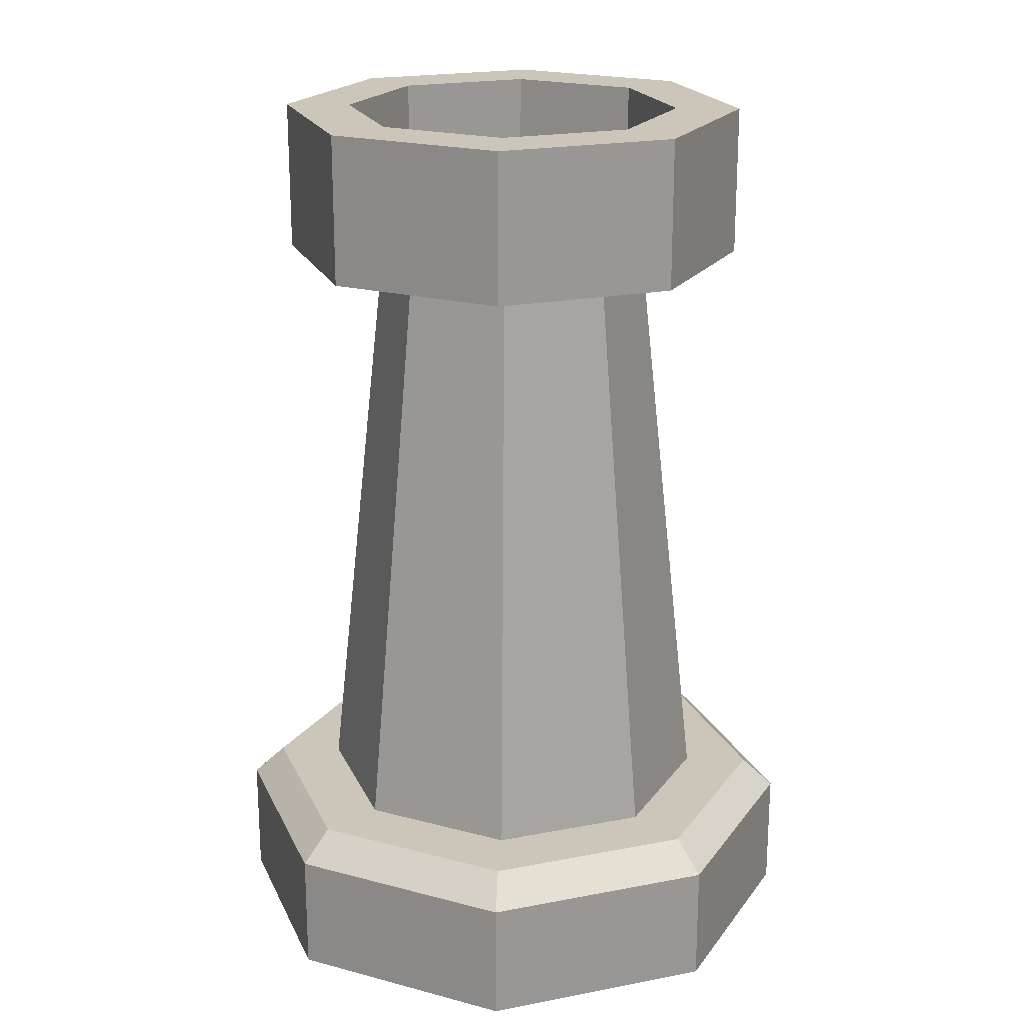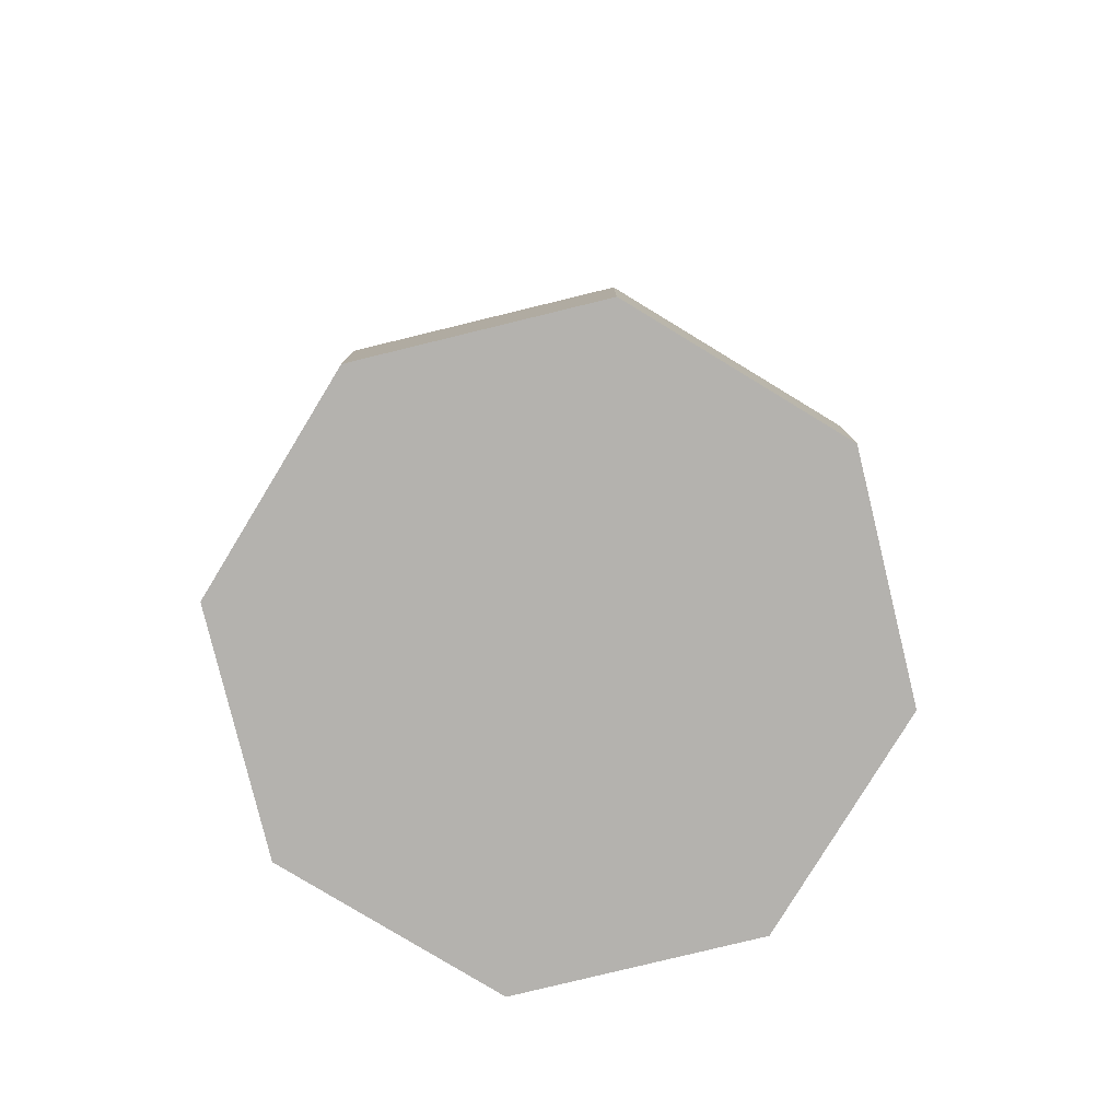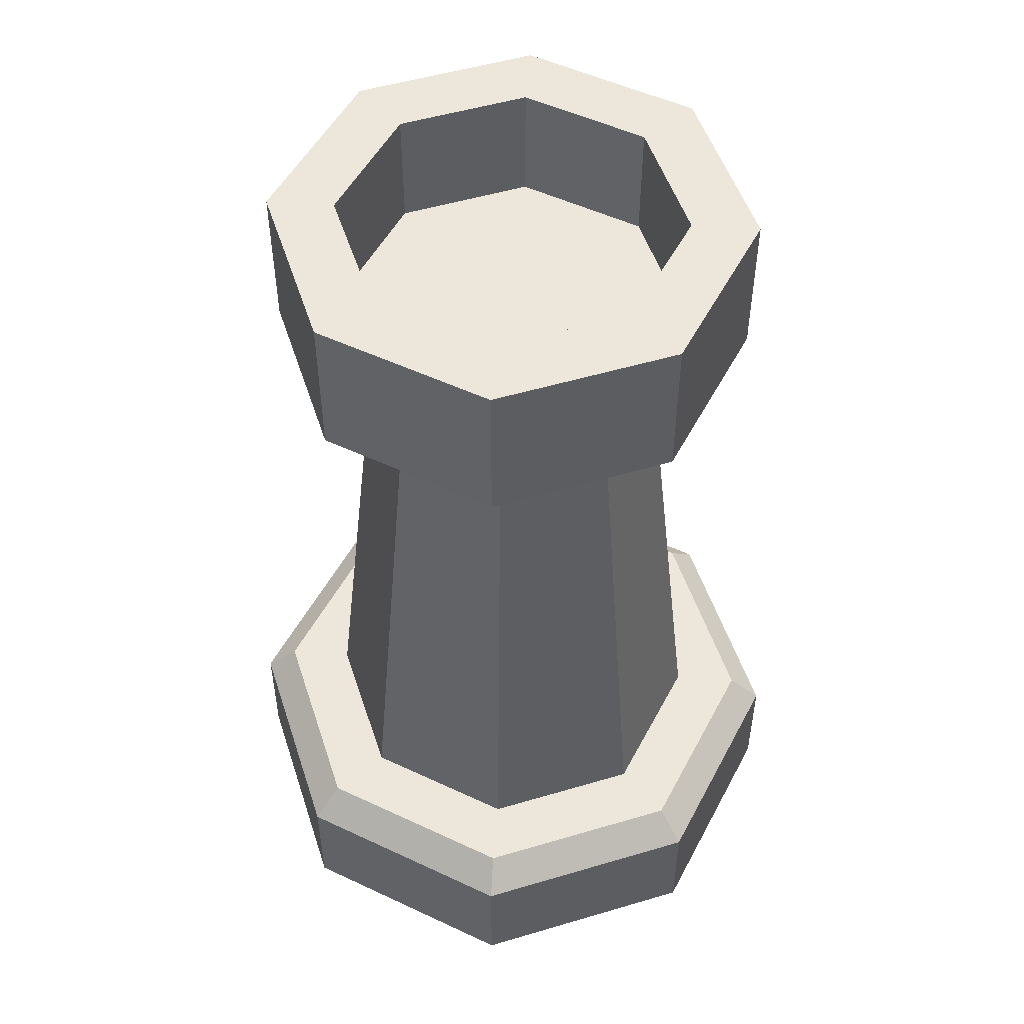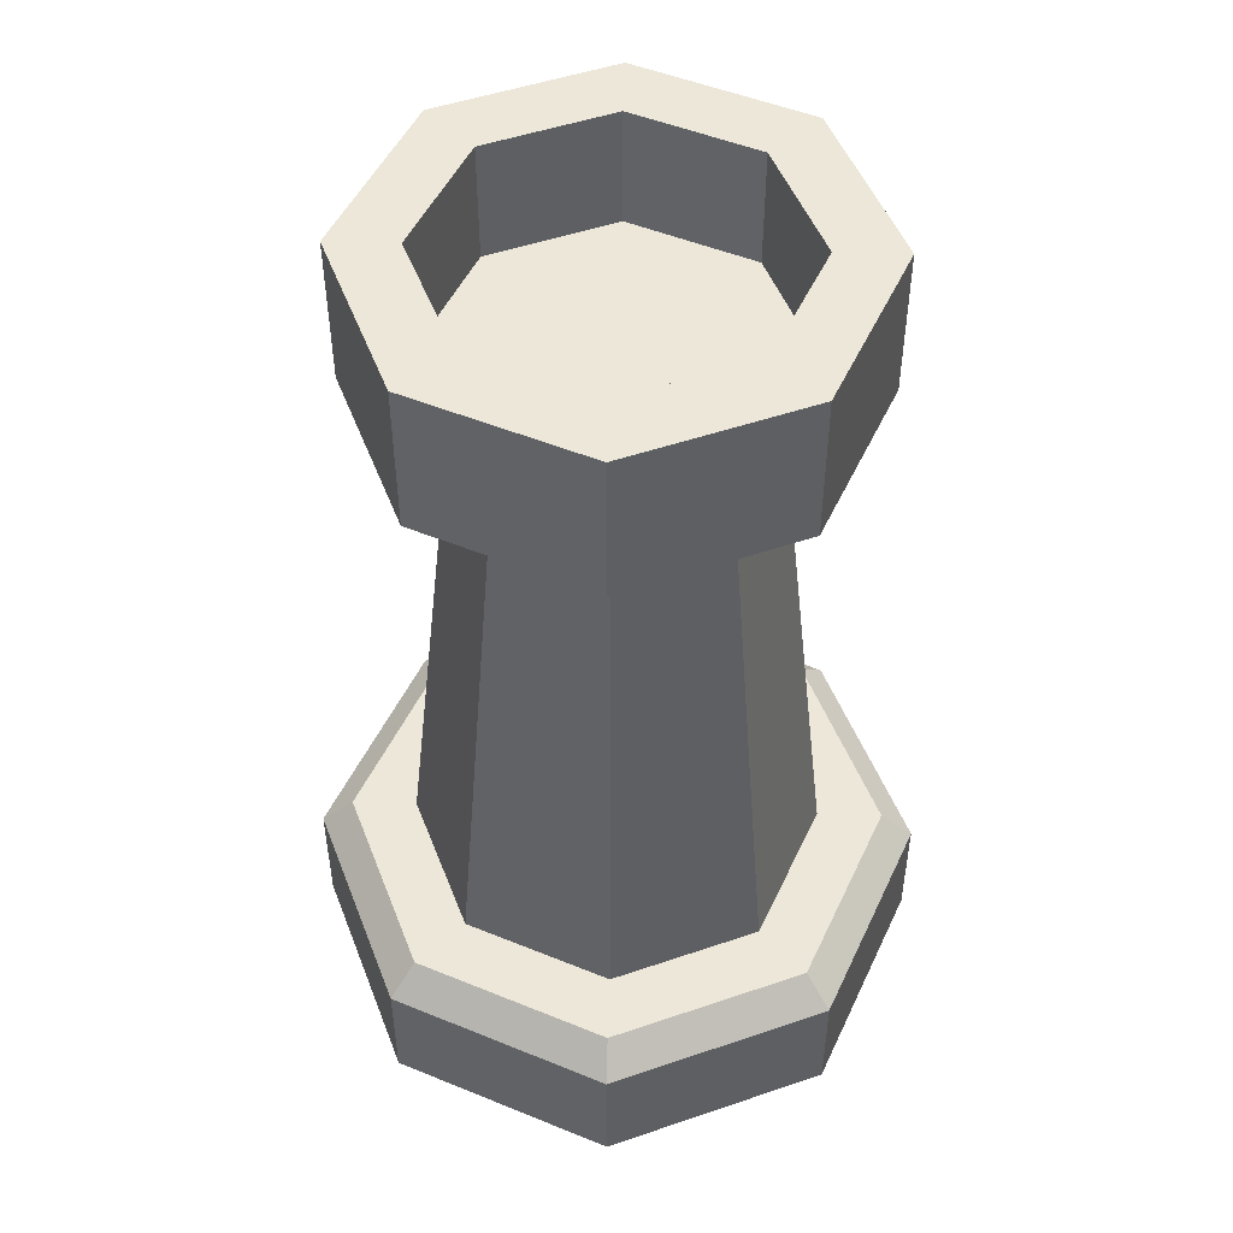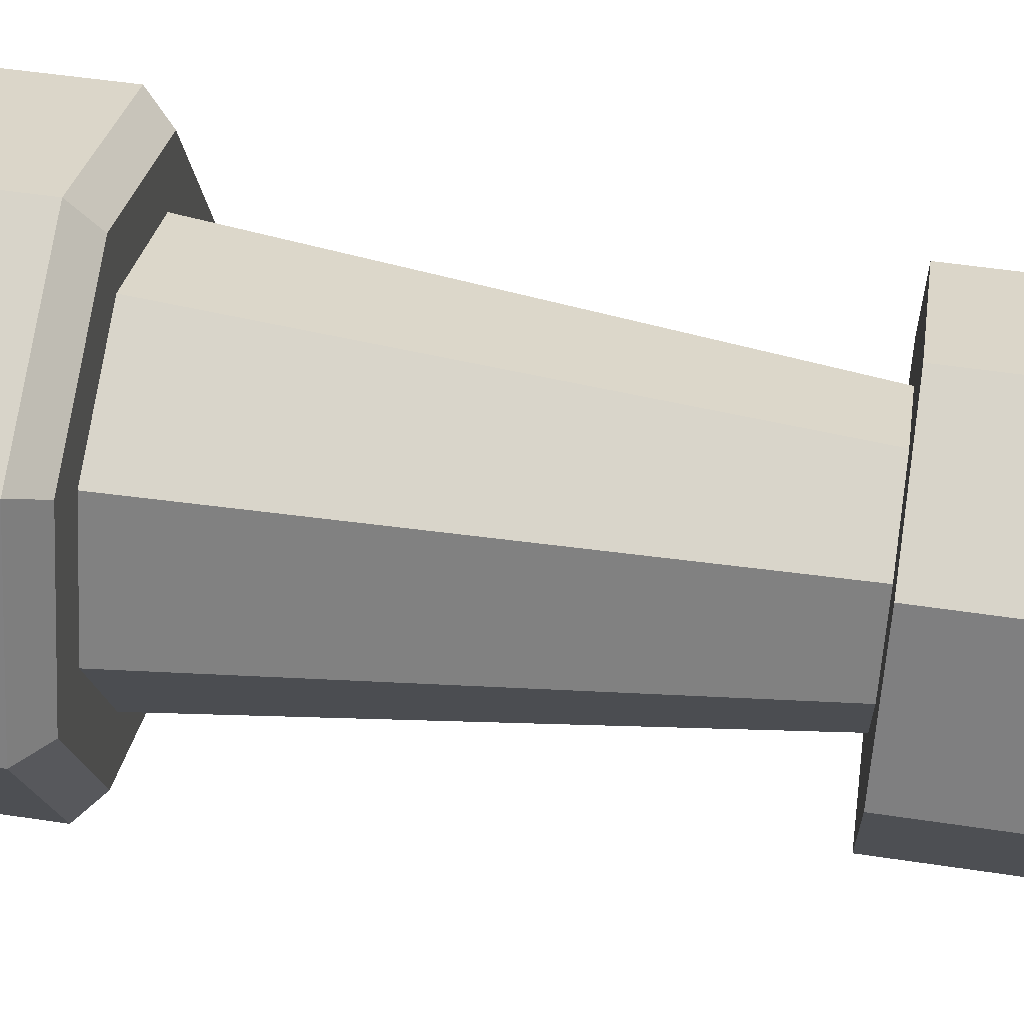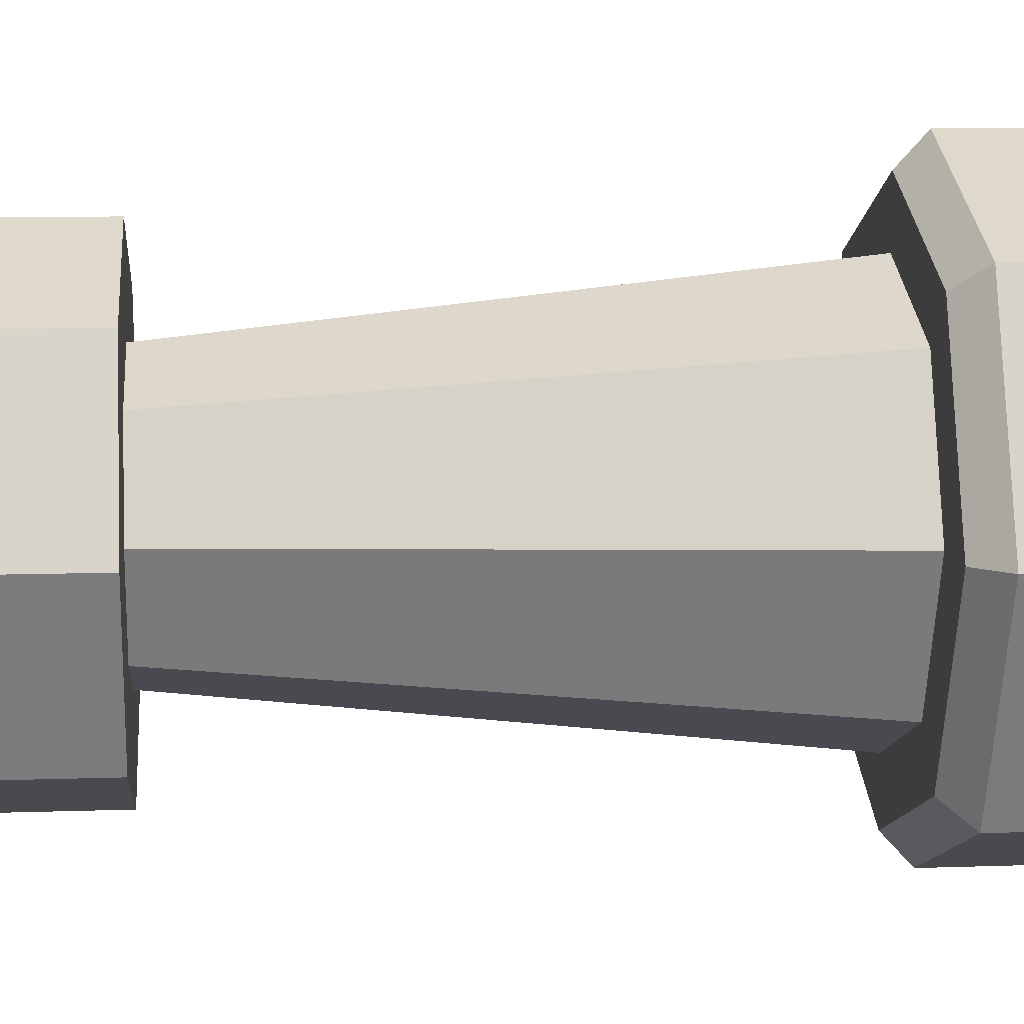
<metadata>
{"format":"obj","ext":"obj","renderer":"f3d","projection":"perspective","resolution":1024,"background":"white","views":[{"elev":20.8,"azim":3.2,"up":"+Y"},{"elev":-79.8,"azim":81.2,"up":"+Y"},{"elev":51.3,"azim":139.6,"up":"+Y"},{"elev":49.6,"azim":-43.2,"up":"+Y"},{"elev":51.7,"azim":99.3,"up":"+Z"},{"elev":9.4,"azim":-95.3,"up":"+Z"}]}
</metadata>
<code>
g default
v 0.7071 0 -0.7071
v 0 0 -1
v -0.7071 0 -0.7071
v -1 0 0
v -0.7071 0 0.7071
v 0 0 1
v 0.7071 0 0.7071
v 1 0 0
v 0 0 0
v 0.7071 0.4 -0.7071
v 0 0.4 -1
v -0.7071 0.4 -0.7071
v -1 0.4 0
v -0.7071 0.4 0.7071
v 0 0.4 1
v 0.7071 0.4 0.7071
v 1 0.4 0
v 0.6306 0.5 -0.6306
v 0 0.5 -0.8918
v -0.6306 0.5 -0.6306
v -0.8918 0.5 0
v -0.6306 0.5 0.6306
v 0 0.5 0.8918
v 0.6306 0.5 0.6306
v 0.8918 0.5 0
v 0.4775 0.5 -0.4775
v 0 0.5 -0.6753
v -0.4775 0.5 -0.4775
v -0.6753 0.5 -0
v -0.4775 0.5 0.4775
v 0 0.5 0.6753
v 0.4775 0.5 0.4775
v 0.6753 0.5 0
v 0.3244 2.5 -0.3244
v 0 2.5 -0.4588
v -0.3244 2.5 -0.3244
v -0.4588 2.5 -0
v -0.3244 2.5 0.3244
v 0 2.5 0.4588
v 0.3244 2.5 0.3244
v 0.4588 2.5 0
v 0.554 2.5 -0.554
v 0 2.5 -0.7835
v -0.554 2.5 -0.554
v -0.7835 2.5 -0
v -0.554 2.5 0.554
v 0 2.5 0.7835
v 0.554 2.5 0.554
v 0.7835 2.5 0
v 0.554 3 -0.554
v 0 3 -0.7835
v -0.554 3 -0.554
v -0.7835 3 -0
v -0.554 3 0.554
v 0 3 0.7835
v 0.554 3 0.554
v 0.7835 3 0
v 0.401 3 -0.401
v 0 3 -0.567
v -0.401 3 -0.401
v -0.567 3 -0
v -0.401 3 0.401
v 0 3 0.567
v 0.401 3 0.401
v 0.567 3 0
v 0.401 2.6 -0.401
v 0 2.6 -0.567
v 0 2.6 0
v -0.401 2.6 -0.401
v -0.567 2.6 -0
v -0.401 2.6 0.401
v 0 2.6 0.567
v 0.401 2.6 0.401
v 0.567 2.6 0
g turo
f 67 66 68
f 69 67 68
f 70 69 68
f 71 70 68
f 72 71 68
f 73 72 68
f 74 73 68
f 66 74 68
f 2 9 1
f 3 9 2
f 4 9 3
f 5 9 4
f 6 9 5
f 7 9 6
f 8 9 7
f 1 9 8
f 2 1 10 11
f 3 2 11 12
f 4 3 12 13
f 5 4 13 14
f 6 5 14 15
f 7 6 15 16
f 8 7 16 17
f 1 8 17 10
f 11 10 18 19
f 12 11 19 20
f 13 12 20 21
f 14 13 21 22
f 15 14 22 23
f 16 15 23 24
f 17 16 24 25
f 10 17 25 18
f 19 18 26 27
f 20 19 27 28
f 21 20 28 29
f 22 21 29 30
f 23 22 30 31
f 24 23 31 32
f 25 24 32 33
f 18 25 33 26
f 27 26 34 35
f 28 27 35 36
f 29 28 36 37
f 30 29 37 38
f 31 30 38 39
f 32 31 39 40
f 33 32 40 41
f 26 33 41 34
f 35 34 42 43
f 36 35 43 44
f 37 36 44 45
f 38 37 45 46
f 39 38 46 47
f 40 39 47 48
f 41 40 48 49
f 34 41 49 42
f 43 42 50 51
f 44 43 51 52
f 45 44 52 53
f 46 45 53 54
f 47 46 54 55
f 48 47 55 56
f 49 48 56 57
f 42 49 57 50
f 51 50 58 59
f 52 51 59 60
f 53 52 60 61
f 54 53 61 62
f 55 54 62 63
f 56 55 63 64
f 57 56 64 65
f 50 57 65 58
f 59 58 66 67
f 60 59 67 69
f 61 60 69 70
f 62 61 70 71
f 63 62 71 72
f 64 63 72 73
f 65 64 73 74
f 58 65 74 66

</code>
